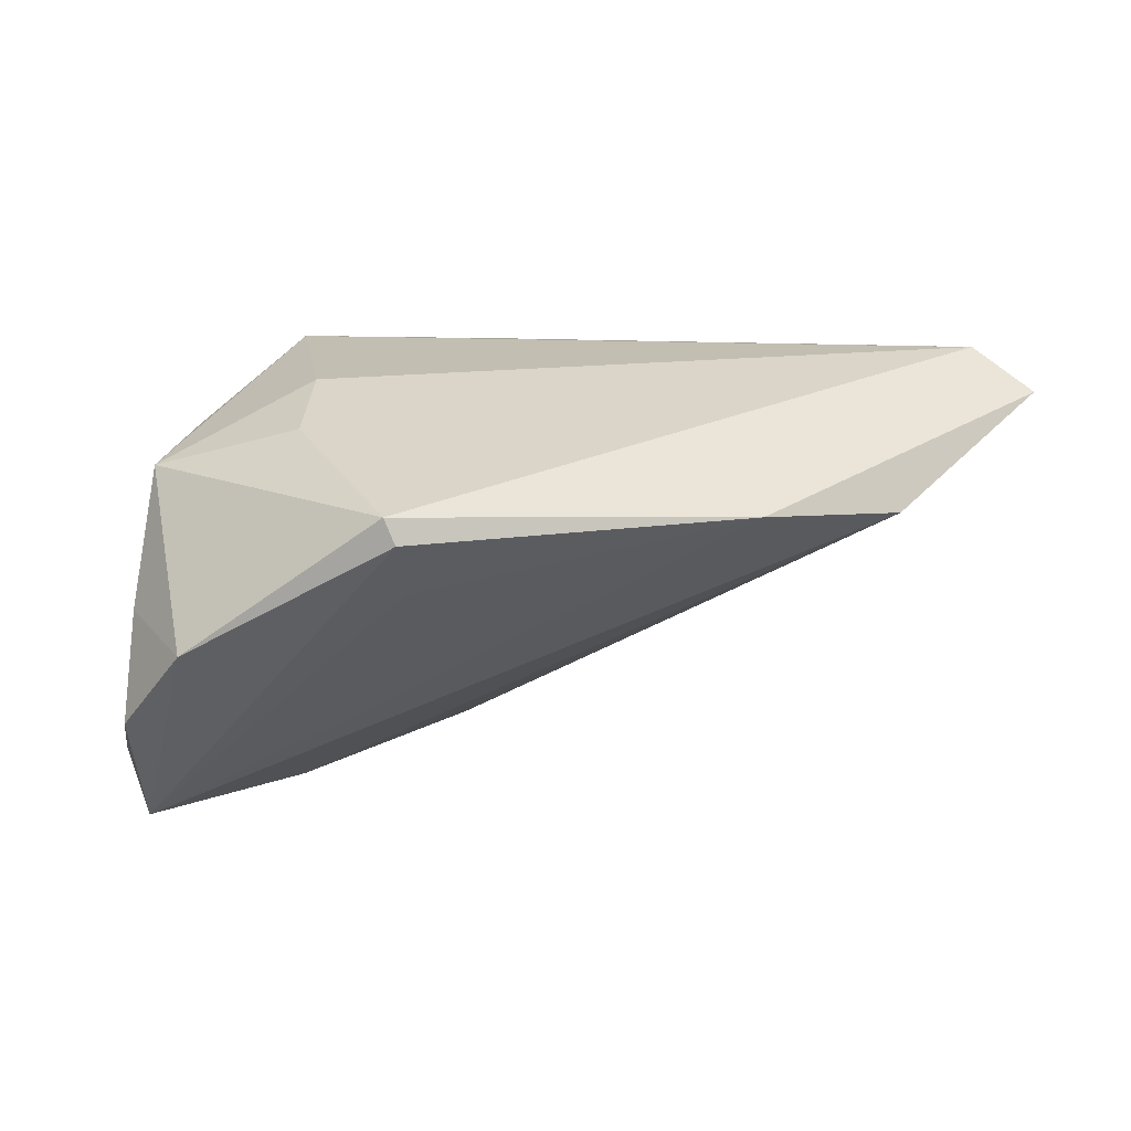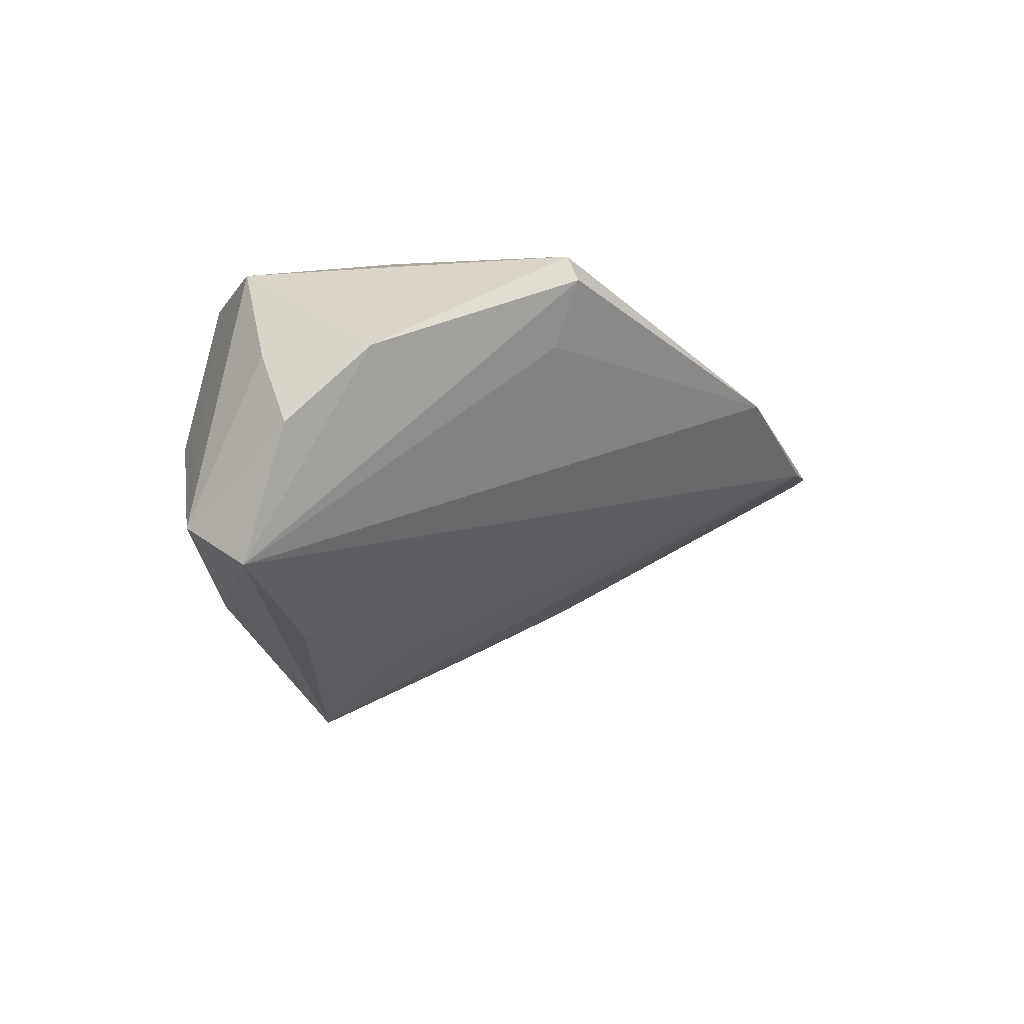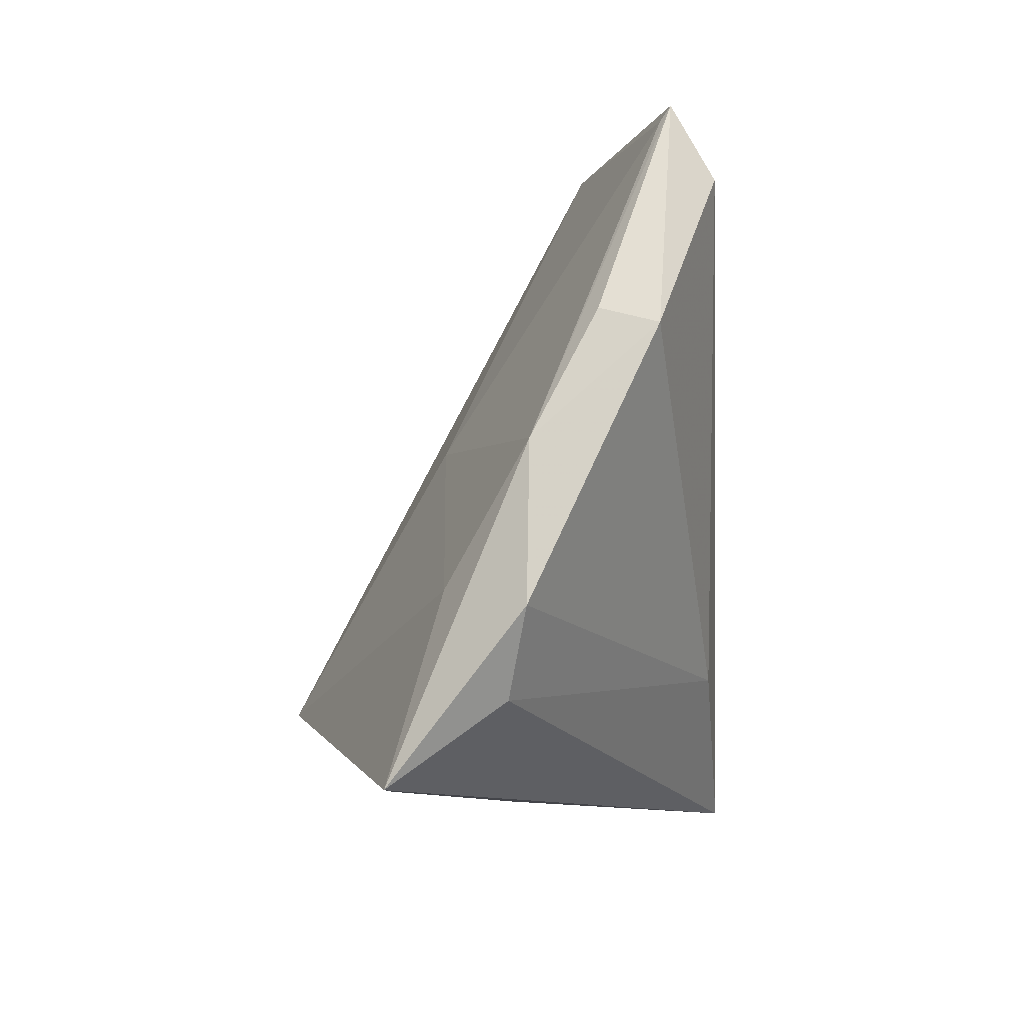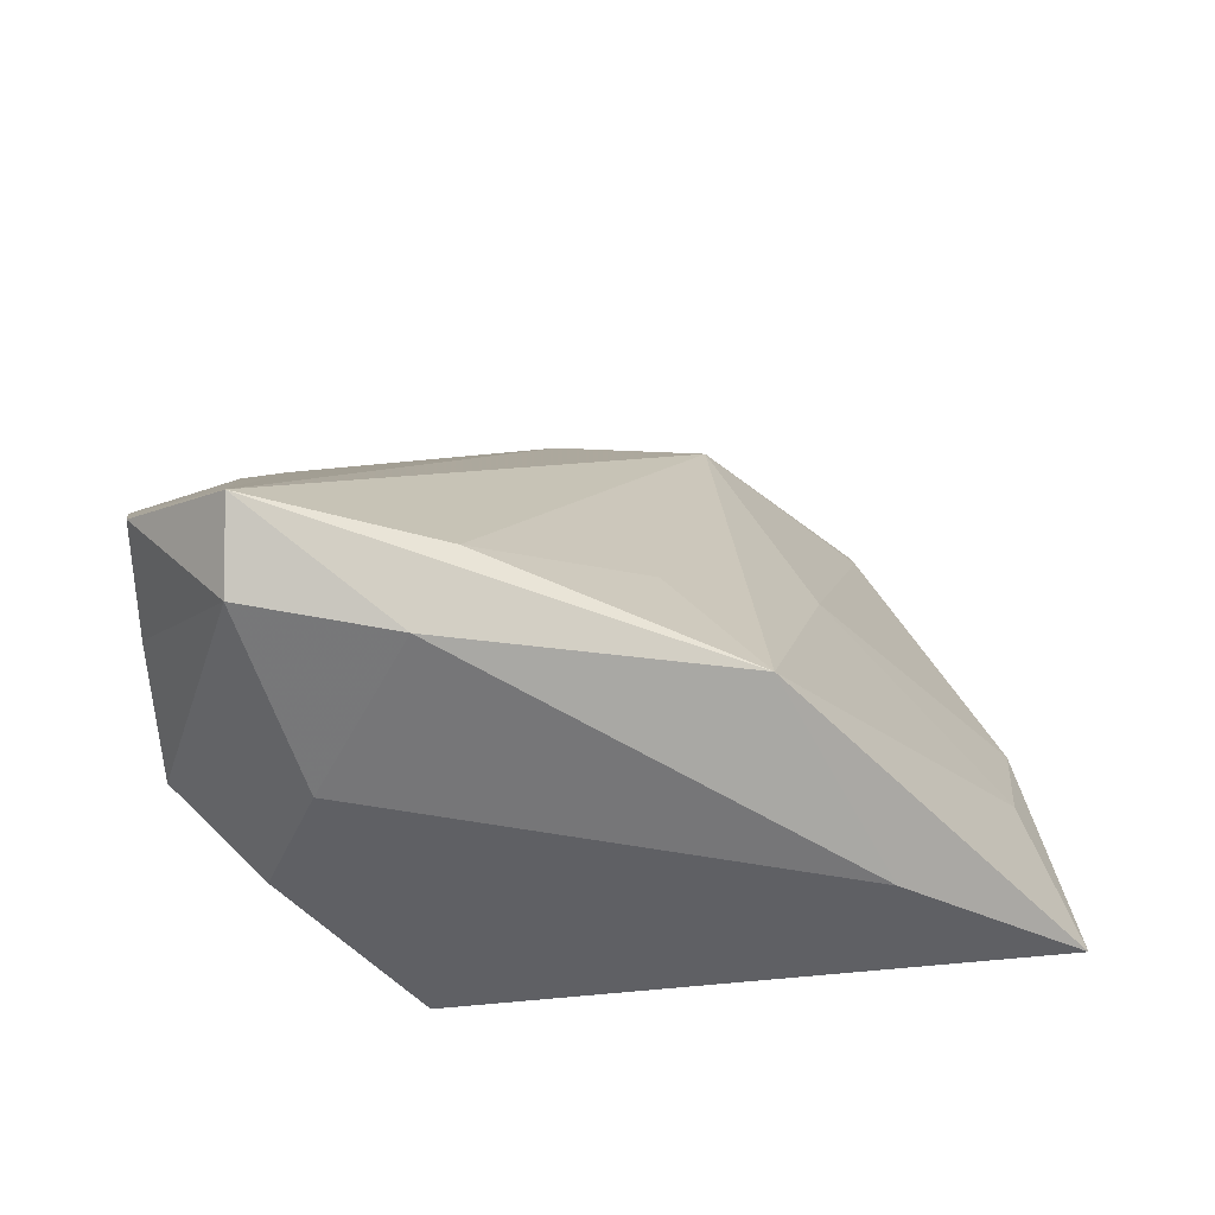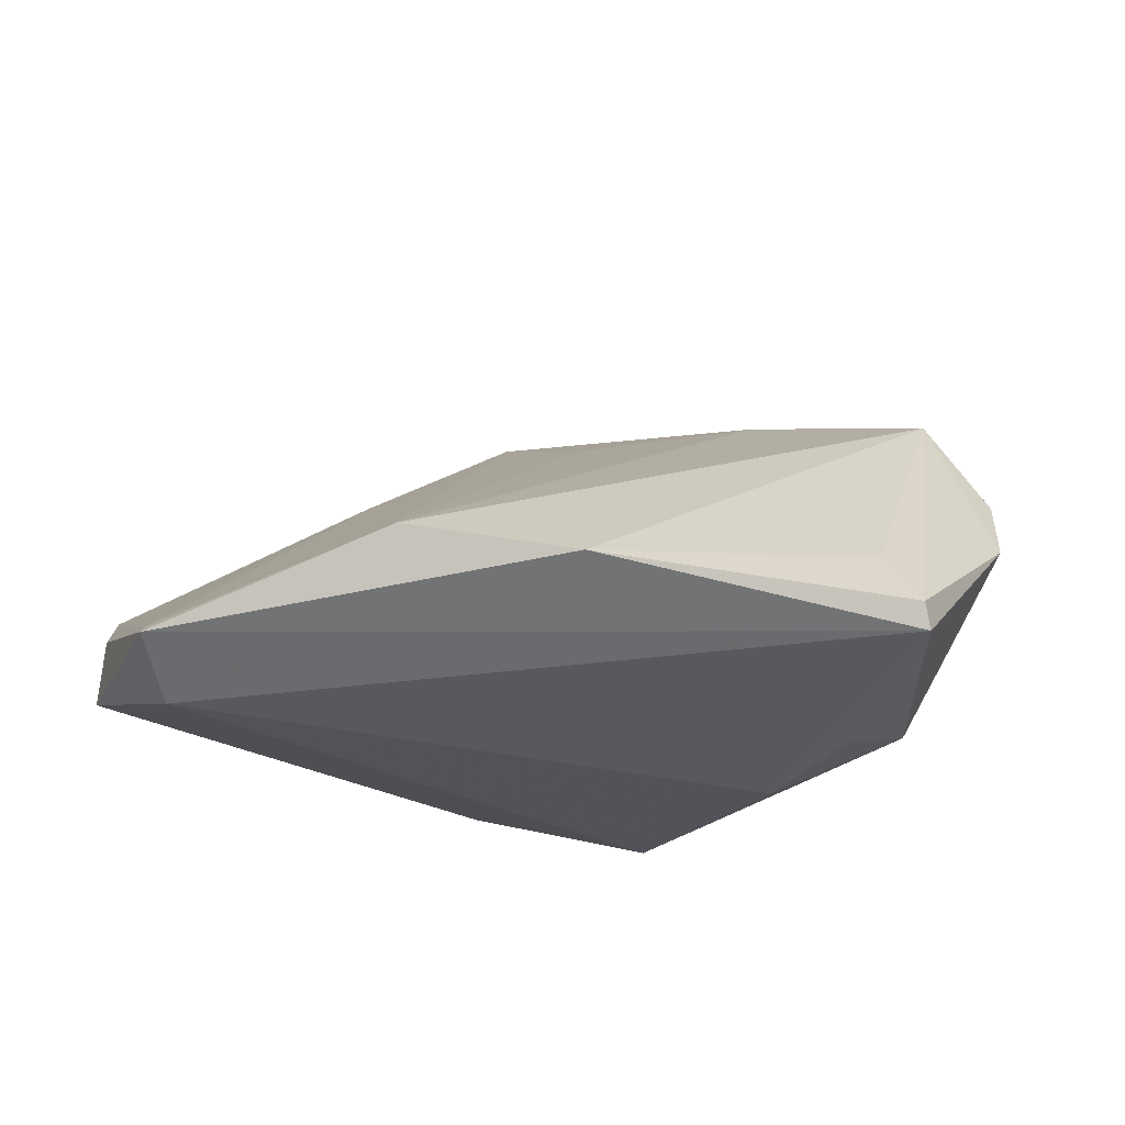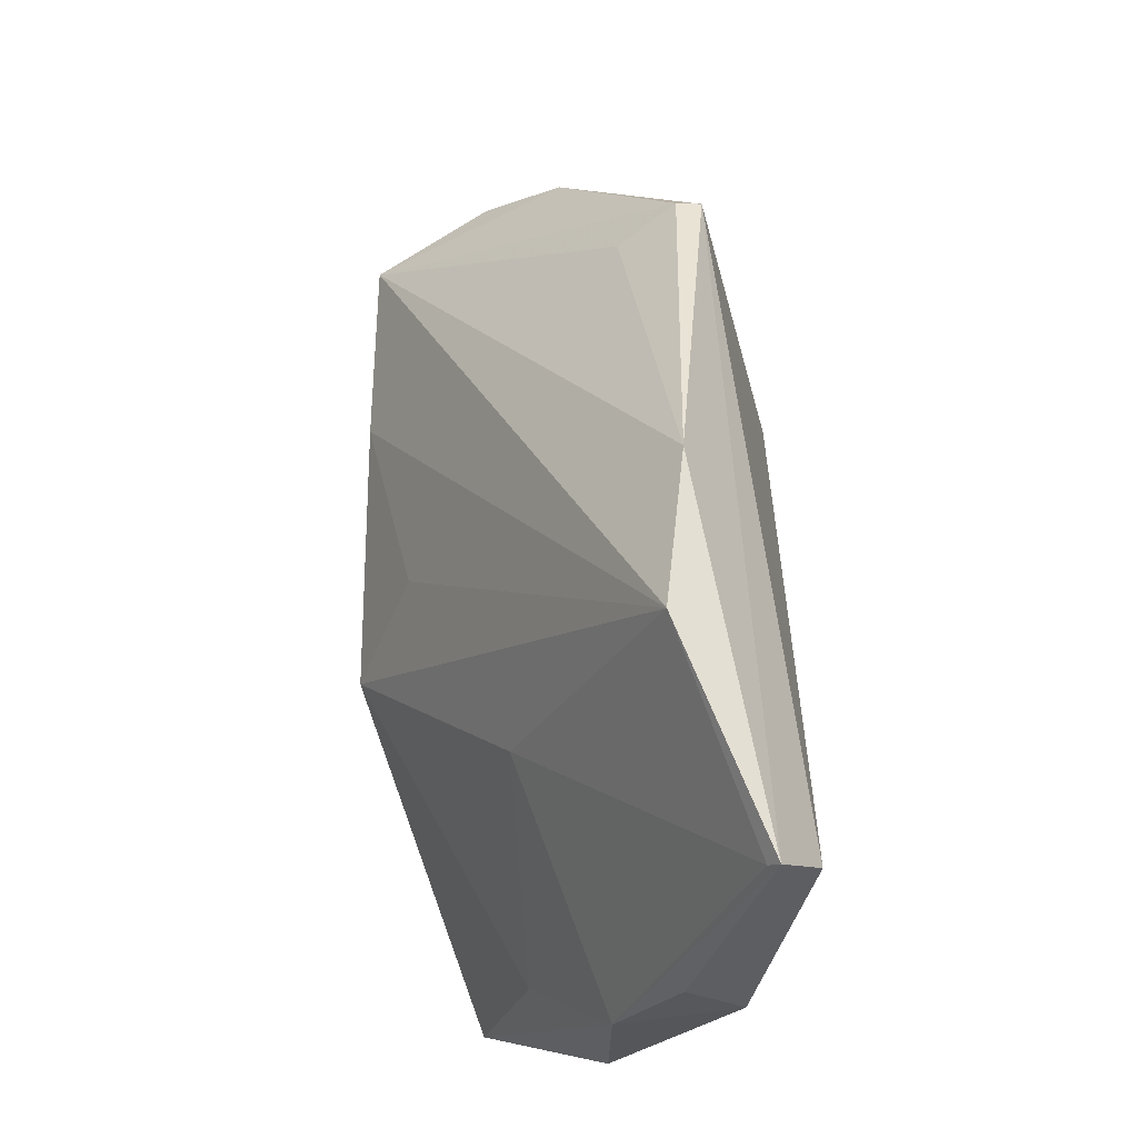
<metadata>
{"format":"obj","ext":"obj","renderer":"f3d","projection":"perspective","resolution":1024,"background":"white","views":[{"elev":13.5,"azim":136.3,"up":"+Z"},{"elev":-24.7,"azim":100.7,"up":"+Z"},{"elev":-10.5,"azim":-85.3,"up":"+Y"},{"elev":-40.5,"azim":158.6,"up":"+Y"},{"elev":68.9,"azim":-1.1,"up":"+Y"},{"elev":71.1,"azim":-88.5,"up":"+Y"}]}
</metadata>
<code>
v 0.01097 -0.03077 0.02228
v 0.05581 0.002756 -0.007174
v -0.05033 -0.02118 -0.0006312
v -0.04321 0.04722 0.01655
v -0.05335 0.02018 0.01638
v 0.03557 -1.8e-06 0.01644
v -0.05378 0.00731 0.001954
v -0.04346 0.04909 0.01782
v 0.002845 0.04462 0.007803
v 0.05021 -0.01326 -0.03171
v 0.02636 -0.008488 0.02046
v -0.01701 0.04903 0.006095
v 0.04194 0.02543 0.00735
v -0.05588 -0.01149 0.001796
v 0.05202 -0.01188 -0.005016
v -0.006585 -0.01871 -0.03171
v 0.05712 -0.006972 -0.01711
v 0.03019 -0.02218 -0.02823
v -0.02683 -0.02968 -0.01649
v 0.02677 -0.0126 -0.03171
v -0.04753 -0.008507 -0.008062
v -0.05215 0.02231 0.009533
v 0.04786 -0.02142 -0.02532
v -0.01094 -0.01503 0.02143
v 0.03232 -0.02491 0.01369
v -0.02312 0.01207 -0.01075
v -0.05048 -0.03077 -0.01415
v 0.04259 0.02413 0.01053
v 0.03785 0.02175 0.0004549
v -0.0419 0.04033 0.02284
v 0.002765 -0.003547 -0.02479
v 0.03314 -0.02799 -0.007043
v 0.04488 -0.01695 0.01098
f 27 1 3
f 11 1 33
f 33 6 11
f 31 16 12
f 30 1 11
f 32 1 27
f 17 2 15
f 2 33 15
f 22 7 5
f 27 3 14
f 14 7 27
f 5 7 14
f 21 16 27
f 27 7 21
f 26 7 4
f 16 21 26
f 26 21 7
f 12 16 26
f 26 4 12
f 24 30 5
f 1 30 24
f 5 14 24
f 24 3 1
f 24 14 3
f 11 6 28
f 28 30 11
f 28 2 13
f 6 33 28
f 28 33 2
f 9 28 13
f 13 29 9
f 20 31 12
f 16 31 20
f 27 16 19
f 19 32 27
f 25 33 1
f 1 32 25
f 17 15 23
f 23 25 32
f 23 15 33
f 33 25 23
f 4 7 8
f 7 22 8
f 8 22 5
f 5 30 8
f 12 4 8
f 8 9 12
f 30 28 8
f 28 9 8
f 10 20 12
f 17 23 10
f 16 20 10
f 12 9 10
f 10 9 29
f 10 29 13
f 10 2 17
f 13 2 10
f 16 10 18
f 18 10 23
f 18 19 16
f 32 19 18
f 18 23 32

</code>
